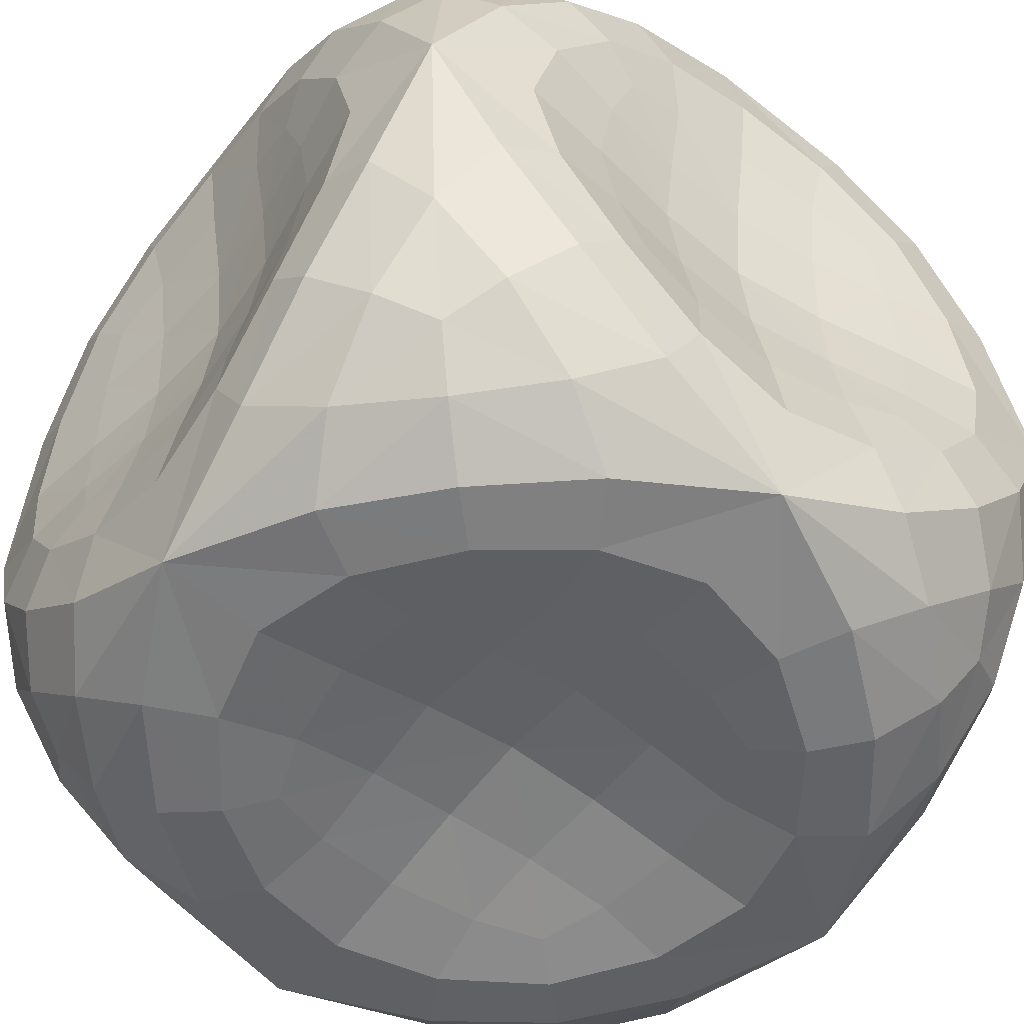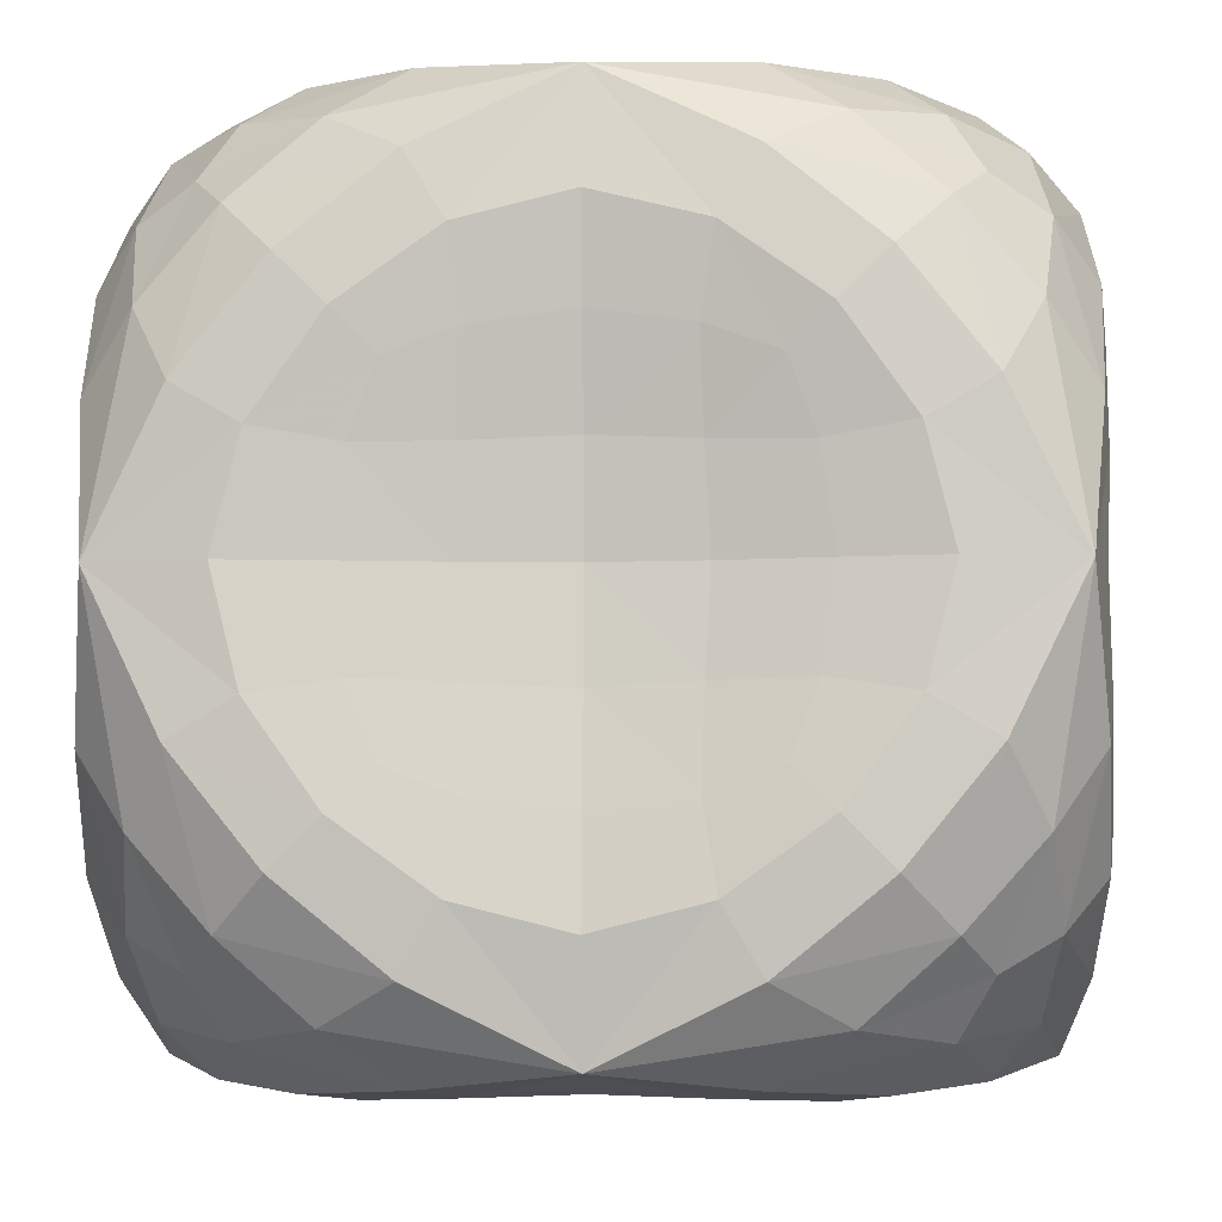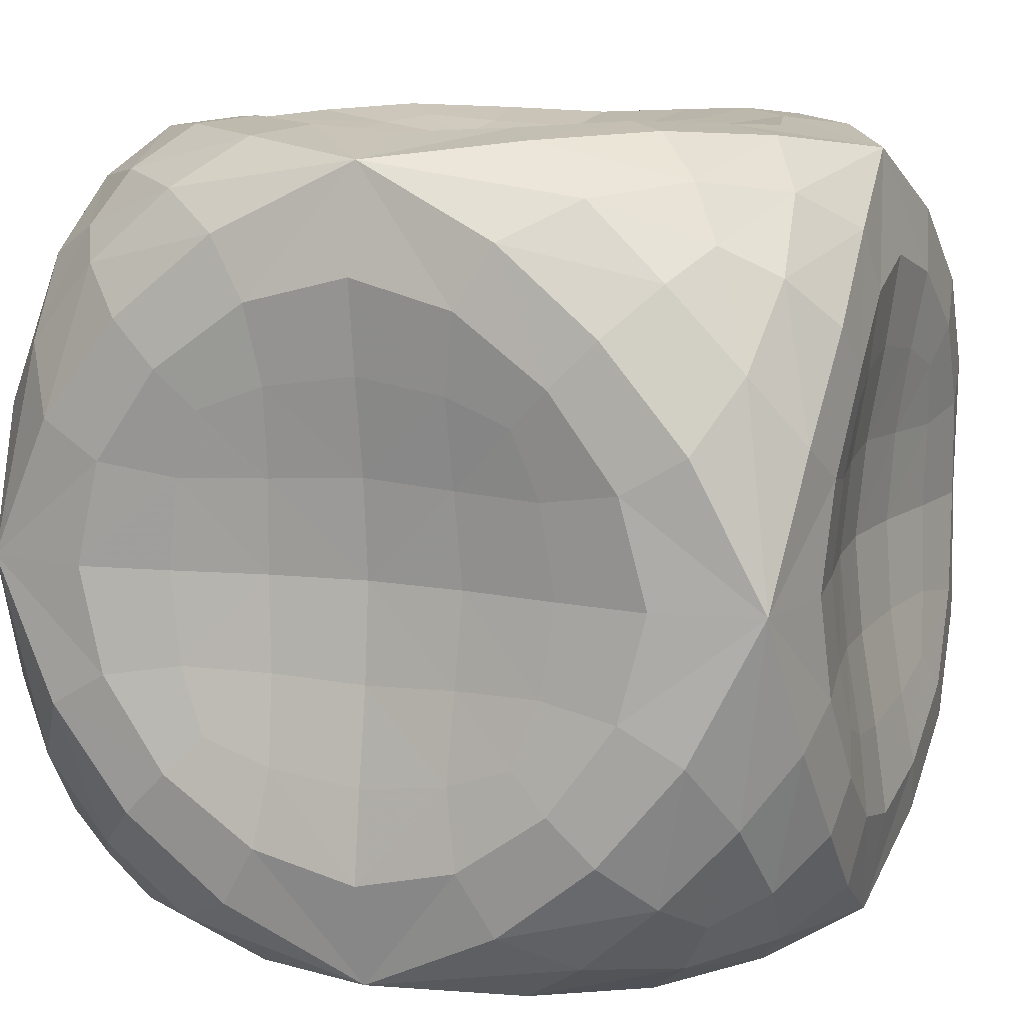
<metadata>
{"format":"obj","ext":"obj","renderer":"f3d","projection":"perspective","resolution":1024,"background":"white","views":[{"elev":-53.2,"azim":142.8,"up":"+Y"},{"elev":-5.8,"azim":3.2,"up":"+Y"},{"elev":10.6,"azim":111.1,"up":"+Y"}]}
</metadata>
<code>
o Cube
v 0.3184 -0.3184 -0.3184
v 0.2879 -0.3727 -0.2879
v 0.2879 -0.2879 -0.3727
v 0.3727 -0.2879 -0.2879
v 0.36 -0.36 -0.2083
v 0.2083 -0.36 -0.36
v 0.36 -0.2083 -0.36
v 0.3184 0.3184 -0.3184
v 0.2879 0.2879 -0.3727
v 0.2879 0.3727 -0.2879
v 0.3727 0.2879 -0.2879
v 0.36 0.2083 -0.36
v 0.2083 0.36 -0.36
v 0.36 0.36 -0.2083
v -0.3184 0.3184 -0.3184
v -0.3727 0.2879 -0.2879
v -0.2879 0.3727 -0.2879
v -0.2879 0.2879 -0.3727
v -0.36 0.2083 -0.36
v -0.36 0.36 -0.2083
v -0.2083 0.36 -0.36
v -0.3184 0.3184 0.3184
v -0.2879 0.2879 0.3727
v -0.2879 0.3727 0.2879
v -0.3727 0.2879 0.2879
v -0.36 0.2083 0.36
v -0.2083 0.36 0.36
v -0.36 0.36 0.2083
v -0.3184 -0.3184 0.3184
v -0.2879 -0.2879 0.3727
v -0.3727 -0.2879 0.2879
v -0.2879 -0.3727 0.2879
v -0.2083 -0.36 0.36
v -0.36 -0.2083 0.36
v -0.36 -0.36 0.2083
v 0.3184 0.3184 0.3184
v 0.3727 0.2879 0.2879
v 0.2879 0.3727 0.2879
v 0.2879 0.2879 0.3727
v 0.36 0.2083 0.36
v 0.36 0.36 0.2083
v 0.2083 0.36 0.36
v 0.3184 -0.3184 0.3184
v 0.3727 -0.2879 0.2879
v 0.2879 -0.2879 0.3727
v 0.2879 -0.3727 0.2879
v 0.36 -0.36 0.2083
v 0.36 -0.2083 0.36
v 0.2083 -0.36 0.36
v -0.3184 -0.3184 -0.3184
v -0.2879 -0.3727 -0.2879
v -0.3727 -0.2879 -0.2879
v -0.2879 -0.2879 -0.3727
v -0.2083 -0.36 -0.36
v -0.36 -0.36 -0.2083
v -0.36 -0.2083 -0.36
v 0.1575 -0.1575 -0.4116
v 0.09115 -0.1824 -0.4051
v 0.1824 -0.09115 -0.4051
v 0.1955 -0.1955 -0.4222
v 0.1042 -0.261 -0.4172
v 0.09375 -0.09375 -0.3906
v 0.261 -0.1042 -0.4172
v -0.1575 -0.1575 -0.4116
v -0.1955 -0.1955 -0.4222
v -0.1824 -0.09115 -0.4051
v -0.09115 -0.1824 -0.4051
v -0.1042 -0.261 -0.4172
v -0.261 -0.1042 -0.4172
v -0.09375 -0.09375 -0.3906
v 0.1575 0.1575 -0.4116
v 0.1824 0.09115 -0.4051
v 0.09115 0.1824 -0.4051
v 0.1955 0.1955 -0.4222
v 0.261 0.1042 -0.4172
v 0.09375 0.09375 -0.3906
v 0.1042 0.261 -0.4172
v -0.1575 0.1575 -0.4116
v -0.1955 0.1955 -0.4222
v -0.09115 0.1824 -0.4051
v -0.1824 0.09115 -0.4051
v -0.261 0.1042 -0.4172
v -0.1042 0.261 -0.4172
v -0.09375 0.09375 -0.3906
v 0.1575 -0.4116 -0.1575
v 0.1824 -0.4051 -0.09115
v 0.09115 -0.4051 -0.1824
v 0.1955 -0.4222 -0.1955
v 0.261 -0.4172 -0.1042
v 0.09375 -0.3906 -0.09375
v 0.1042 -0.4172 -0.261
v 0.4116 -0.1575 -0.1575
v 0.4222 -0.1955 -0.1955
v 0.4051 -0.09115 -0.1824
v 0.4051 -0.1824 -0.09115
v 0.4172 -0.261 -0.1042
v 0.4172 -0.1042 -0.261
v 0.3906 -0.09375 -0.09375
v 0.1575 -0.4116 0.1575
v 0.1955 -0.4222 0.1955
v 0.09115 -0.4051 0.1824
v 0.1824 -0.4051 0.09115
v 0.261 -0.4172 0.1042
v 0.1042 -0.4172 0.261
v 0.09375 -0.3906 0.09375
v 0.4116 -0.1575 0.1575
v 0.4051 -0.1824 0.09115
v 0.4051 -0.09115 0.1824
v 0.4222 -0.1955 0.1955
v 0.4172 -0.261 0.1042
v 0.3906 -0.09375 0.09375
v 0.4172 -0.1042 0.261
v -0.1575 -0.4116 -0.1575
v -0.09115 -0.4051 -0.1824
v -0.1824 -0.4051 -0.09115
v -0.1955 -0.4222 -0.1955
v -0.1042 -0.4172 -0.261
v -0.09375 -0.3906 -0.09375
v -0.261 -0.4172 -0.1042
v 0.4116 0.1575 -0.1575
v 0.4222 0.1955 -0.1955
v 0.4051 0.1824 -0.09115
v 0.4051 0.09115 -0.1824
v 0.4172 0.1042 -0.261
v 0.4172 0.261 -0.1042
v 0.3906 0.09375 -0.09375
v 0.1575 -0.1575 0.4116
v 0.1955 -0.1955 0.4222
v 0.1824 -0.09115 0.4051
v 0.09115 -0.1824 0.4051
v 0.1042 -0.261 0.4172
v 0.261 -0.1042 0.4172
v 0.09375 -0.09375 0.3906
v -0.1575 -0.4116 0.1575
v -0.1955 -0.4222 0.1955
v -0.1824 -0.4051 0.09115
v -0.09115 -0.4051 0.1824
v -0.1042 -0.4172 0.261
v -0.261 -0.4172 0.1042
v -0.09375 -0.3906 0.09375
v -0.1575 -0.1575 0.4116
v -0.09115 -0.1824 0.4051
v -0.1824 -0.09115 0.4051
v -0.1955 -0.1955 0.4222
v -0.1042 -0.261 0.4172
v -0.09375 -0.09375 0.3906
v -0.261 -0.1042 0.4172
v 0.4116 0.1575 0.1575
v 0.4051 0.09115 0.1824
v 0.4051 0.1824 0.09115
v 0.4222 0.1955 0.1955
v 0.4172 0.1042 0.261
v 0.3906 0.09375 0.09375
v 0.4172 0.261 0.1042
v 0.1575 0.1575 0.4116
v 0.1955 0.1955 0.4222
v 0.09115 0.1824 0.4051
v 0.1824 0.09115 0.4051
v 0.261 0.1042 0.4172
v 0.1042 0.261 0.4172
v 0.09375 0.09375 0.3906
v -0.4116 -0.1575 0.1575
v -0.4222 -0.1955 0.1955
v -0.4051 -0.09115 0.1824
v -0.4051 -0.1824 0.09115
v -0.4172 -0.261 0.1042
v -0.4172 -0.1042 0.261
v -0.3906 -0.09375 0.09375
v -0.4116 -0.1575 -0.1575
v -0.4051 -0.1824 -0.09115
v -0.4051 -0.09115 -0.1824
v -0.4222 -0.1955 -0.1955
v -0.4172 -0.261 -0.1042
v -0.3906 -0.09375 -0.09375
v -0.4172 -0.1042 -0.261
v -0.1575 0.1575 0.4116
v -0.1824 0.09115 0.4051
v -0.09115 0.1824 0.4051
v -0.1955 0.1955 0.4222
v -0.261 0.1042 0.4172
v -0.09375 0.09375 0.3906
v -0.1042 0.261 0.4172
v -0.4116 0.1575 0.1575
v -0.4222 0.1955 0.1955
v -0.4051 0.1824 0.09115
v -0.4051 0.09115 0.1824
v -0.4172 0.1042 0.261
v -0.4172 0.261 0.1042
v -0.3906 0.09375 0.09375
v -0.4116 0.1575 -0.1575
v -0.4051 0.09115 -0.1824
v -0.4051 0.1824 -0.09115
v -0.4222 0.1955 -0.1955
v -0.4172 0.1042 -0.261
v -0.3906 0.09375 -0.09375
v -0.4172 0.261 -0.1042
v 0.1575 0.4116 -0.1575
v 0.1955 0.4222 -0.1955
v 0.09115 0.4051 -0.1824
v 0.1824 0.4051 -0.09115
v 0.261 0.4172 -0.1042
v 0.1042 0.4172 -0.261
v 0.09375 0.3906 -0.09375
v 0.1575 0.4116 0.1575
v 0.1824 0.4051 0.09115
v 0.09115 0.4051 0.1824
v 0.1955 0.4222 0.1955
v 0.261 0.4172 0.1042
v 0.09375 0.3906 0.09375
v 0.1042 0.4172 0.261
v -0.1575 0.4116 -0.1575
v -0.1955 0.4222 -0.1955
v -0.1824 0.4051 -0.09115
v -0.09115 0.4051 -0.1824
v -0.1042 0.4172 -0.261
v -0.261 0.4172 -0.1042
v -0.09375 0.3906 -0.09375
v -0.1575 0.4116 0.1575
v -0.09115 0.4051 0.1824
v -0.1824 0.4051 0.09115
v -0.1955 0.4222 0.1955
v -0.1042 0.4172 0.261
v -0.09375 0.3906 0.09375
v -0.261 0.4172 0.1042
v -0 -0.4123 0.2873
v -0 -0.3993 0.1955
v -0 -0.3828 0.09896
v 0.2873 -0.4123 0
v 0.1955 -0.3993 -0
v 0.09896 -0.3828 -0
v 0 -0.4123 -0.2873
v 0 -0.3993 -0.1955
v 0 -0.3828 -0.09896
v -0.2873 -0.4123 -0
v -0.1955 -0.3993 -0
v -0.09896 -0.3828 -0
v -0.2873 0.4123 -0
v -0.1955 0.3993 0
v -0.09896 0.3828 0
v 0 0.4123 -0.2873
v 0 0.3993 -0.1955
v -0 0.3828 -0.09896
v 0.2873 0.4123 0
v 0.1955 0.3993 0
v 0.09896 0.3828 0
v -0 0.4123 0.2873
v -0 0.3993 0.1955
v -0 0.3828 0.09896
v 0.4123 0.2873 0
v 0.3993 0.1955 0
v 0.3828 0.09896 0
v 0.4123 0 -0.2873
v 0.3993 0 -0.1955
v 0.3828 0 -0.09896
v 0.4123 -0.2873 0
v 0.3993 -0.1955 0
v 0.3828 -0.09896 0
v 0.4123 0 0.2873
v 0.3993 0 0.1955
v 0.3828 0 0.09896
v -0 0.2873 0.4123
v -0 0.1955 0.3993
v -0 0.09896 0.3828
v 0.2873 0 0.4123
v 0.1955 0 0.3993
v 0.09896 0 0.3828
v -0 -0.2873 0.4123
v -0 -0.1955 0.3993
v -0 -0.09896 0.3828
v -0.2873 0 0.4123
v -0.1955 0 0.3993
v -0.09896 0 0.3828
v -0.4123 0.2873 -0
v -0.3993 0.1955 -0
v -0.3828 0.09896 -0
v -0.4123 0 0.2873
v -0.3993 0 0.1955
v -0.3828 0 0.09896
v -0.4123 -0.2873 -0
v -0.3993 -0.1955 -0
v -0.3828 -0.09896 -0
v -0.4123 0 -0.2873
v -0.3993 0 -0.1955
v -0.3828 0 -0.09896
v 0 -0.2873 -0.4123
v 0 -0.1955 -0.3993
v 0 -0.09896 -0.3828
v 0.2873 0 -0.4123
v 0.1955 0 -0.3993
v 0.09896 0 -0.3828
v 0 0.2873 -0.4123
v 0 0.1955 -0.3993
v 0 0.09896 -0.3828
v -0.2873 0 -0.4123
v -0.1955 0 -0.3993
v -0.09896 0 -0.3828
v 0.3225 -0.4084 -0.1406
v 0.2408 -0.4151 -0.2408
v 0.1406 -0.4084 -0.3225
v 0.1406 -0.3225 -0.4084
v 0.2408 -0.2408 -0.4151
v 0.3225 -0.1406 -0.4084
v 0.4084 -0.3225 -0.1406
v 0.4151 -0.2408 -0.2408
v 0.4084 -0.1406 -0.3225
v 0.4084 0.1406 -0.3225
v 0.4151 0.2408 -0.2408
v 0.4084 0.3225 -0.1406
v 0.3225 0.4084 -0.1406
v 0.2408 0.4151 -0.2408
v 0.1406 0.4084 -0.3225
v 0.3225 0.1406 -0.4084
v 0.2408 0.2408 -0.4151
v 0.1406 0.3225 -0.4084
v -0.3225 0.1406 -0.4084
v -0.2408 0.2408 -0.4151
v -0.1406 0.3225 -0.4084
v -0.1406 0.4084 -0.3225
v -0.2408 0.4151 -0.2408
v -0.3225 0.4084 -0.1406
v -0.4084 0.1406 -0.3225
v -0.4151 0.2408 -0.2408
v -0.4084 0.3225 -0.1406
v -0.3225 0.1406 0.4084
v -0.2408 0.2408 0.4151
v -0.1406 0.3225 0.4084
v -0.1406 0.4084 0.3225
v -0.2408 0.4151 0.2408
v -0.3225 0.4084 0.1406
v -0.4084 0.1406 0.3225
v -0.4151 0.2408 0.2408
v -0.4084 0.3225 0.1406
v -0.1406 -0.4084 0.3225
v -0.2408 -0.4151 0.2408
v -0.3225 -0.4084 0.1406
v -0.4084 -0.3225 0.1406
v -0.4151 -0.2408 0.2408
v -0.4084 -0.1406 0.3225
v -0.1406 -0.3225 0.4084
v -0.2408 -0.2408 0.4151
v -0.3225 -0.1406 0.4084
v 0.4084 0.1406 0.3225
v 0.4151 0.2408 0.2408
v 0.4084 0.3225 0.1406
v 0.3225 0.4084 0.1406
v 0.2408 0.4151 0.2408
v 0.1406 0.4084 0.3225
v 0.3225 0.1406 0.4084
v 0.2408 0.2408 0.4151
v 0.1406 0.3225 0.4084
v 0.3225 -0.4084 0.1406
v 0.2408 -0.4151 0.2408
v 0.1406 -0.4084 0.3225
v 0.1406 -0.3225 0.4084
v 0.2408 -0.2408 0.4151
v 0.3225 -0.1406 0.4084
v 0.4084 -0.3225 0.1406
v 0.4151 -0.2408 0.2408
v 0.4084 -0.1406 0.3225
v -0.1406 -0.4084 -0.3225
v -0.2408 -0.4151 -0.2408
v -0.3225 -0.4084 -0.1406
v -0.1406 -0.3225 -0.4084
v -0.2408 -0.2408 -0.4151
v -0.3225 -0.1406 -0.4084
v -0.4084 -0.3225 -0.1406
v -0.4151 -0.2408 -0.2408
v -0.4084 -0.1406 -0.3225
v 0.392 -0.392 0
v 0 -0.392 -0.392
v 0.392 0 -0.392
v -0 -0.392 0.392
v 0.392 0 0.392
v -0.392 -0.392 -0
v -0.392 0 0.392
v -0.392 0 -0.392
v 0.392 0.392 0
v 0 0.392 -0.392
v -0 0.392 0.392
v -0.392 0.392 -0
v 0 -0.3737 -0
v -0 0.3737 0
v 0.3737 0 0
v -0 0 0.3737
v -0.3737 0 -0
v 0 0 -0.3737
f 1 4 5 2
f 2 5 297 298
f 4 304 303 5
f 5 303 369 297
f 1 2 6 3
f 3 6 300 301
f 2 298 299 6
f 6 299 370 300
f 1 3 7 4
f 4 7 305 304
f 3 301 302 7
f 7 302 371 305
f 8 11 12 9
f 9 12 312 313
f 11 307 306 12
f 12 306 371 312
f 8 9 13 10
f 10 13 311 310
f 9 313 314 13
f 13 314 378 311
f 8 10 14 11
f 11 14 308 307
f 10 310 309 14
f 14 309 377 308
f 15 18 19 16
f 16 19 321 322
f 18 316 315 19
f 19 315 376 321
f 15 16 20 17
f 17 20 320 319
f 16 322 323 20
f 20 323 380 320
f 15 17 21 18
f 18 21 317 316
f 17 319 318 21
f 21 318 378 317
f 22 25 26 23
f 23 26 324 325
f 25 331 330 26
f 26 330 375 324
f 22 23 27 24
f 24 27 327 328
f 23 325 326 27
f 27 326 379 327
f 22 24 28 25
f 25 28 332 331
f 24 328 329 28
f 28 329 380 332
f 29 32 33 30
f 30 33 339 340
f 32 334 333 33
f 33 333 372 339
f 29 30 34 31
f 31 34 338 337
f 30 340 341 34
f 34 341 375 338
f 29 31 35 32
f 32 35 335 334
f 31 337 336 35
f 35 336 374 335
f 36 39 40 37
f 37 40 342 343
f 39 349 348 40
f 40 348 373 342
f 36 37 41 38
f 38 41 345 346
f 37 343 344 41
f 41 344 377 345
f 36 38 42 39
f 39 42 350 349
f 38 346 347 42
f 42 347 379 350
f 43 46 47 44
f 44 47 357 358
f 46 352 351 47
f 47 351 369 357
f 43 44 48 45
f 45 48 356 355
f 44 358 359 48
f 48 359 373 356
f 43 45 49 46
f 46 49 353 352
f 45 355 354 49
f 49 354 372 353
f 50 53 54 51
f 51 54 360 361
f 53 364 363 54
f 54 363 370 360
f 50 51 55 52
f 52 55 366 367
f 51 361 362 55
f 55 362 374 366
f 50 52 56 53
f 53 56 365 364
f 52 367 368 56
f 56 368 376 365
f 57 60 61 58
f 58 61 285 286
f 60 301 300 61
f 61 300 370 285
f 57 58 62 59
f 59 62 290 289
f 58 286 287 62
f 62 287 386 290
f 57 59 63 60
f 60 63 302 301
f 59 289 288 63
f 63 288 371 302
f 64 67 68 65
f 65 68 363 364
f 67 286 285 68
f 68 285 370 363
f 64 65 69 66
f 66 69 294 295
f 65 364 365 69
f 69 365 376 294
f 64 66 70 67
f 67 70 287 286
f 66 295 296 70
f 70 296 386 287
f 71 74 75 72
f 72 75 288 289
f 74 313 312 75
f 75 312 371 288
f 71 72 76 73
f 73 76 293 292
f 72 289 290 76
f 76 290 386 293
f 71 73 77 74
f 74 77 314 313
f 73 292 291 77
f 77 291 378 314
f 78 81 82 79
f 79 82 315 316
f 81 295 294 82
f 82 294 376 315
f 78 79 83 80
f 80 83 291 292
f 79 316 317 83
f 83 317 378 291
f 78 80 84 81
f 81 84 296 295
f 80 292 293 84
f 84 293 386 296
f 85 88 89 86
f 86 89 228 229
f 88 298 297 89
f 89 297 369 228
f 85 86 90 87
f 87 90 233 232
f 86 229 230 90
f 90 230 381 233
f 85 87 91 88
f 88 91 299 298
f 87 232 231 91
f 91 231 370 299
f 92 95 96 93
f 93 96 303 304
f 95 256 255 96
f 96 255 369 303
f 92 93 97 94
f 94 97 252 253
f 93 304 305 97
f 97 305 371 252
f 92 94 98 95
f 95 98 257 256
f 94 253 254 98
f 98 254 383 257
f 99 102 103 100
f 100 103 351 352
f 102 229 228 103
f 103 228 369 351
f 99 100 104 101
f 101 104 225 226
f 100 352 353 104
f 104 353 372 225
f 99 101 105 102
f 102 105 230 229
f 101 226 227 105
f 105 227 381 230
f 106 109 110 107
f 107 110 255 256
f 109 358 357 110
f 110 357 369 255
f 106 107 111 108
f 108 111 260 259
f 107 256 257 111
f 111 257 383 260
f 106 108 112 109
f 109 112 359 358
f 108 259 258 112
f 112 258 373 359
f 113 116 117 114
f 114 117 231 232
f 116 361 360 117
f 117 360 370 231
f 113 114 118 115
f 115 118 236 235
f 114 232 233 118
f 118 233 381 236
f 113 115 119 116
f 116 119 362 361
f 115 235 234 119
f 119 234 374 362
f 120 123 124 121
f 121 124 306 307
f 123 253 252 124
f 124 252 371 306
f 120 121 125 122
f 122 125 249 250
f 121 307 308 125
f 125 308 377 249
f 120 122 126 123
f 123 126 254 253
f 122 250 251 126
f 126 251 383 254
f 127 130 131 128
f 128 131 354 355
f 130 268 267 131
f 131 267 372 354
f 127 128 132 129
f 129 132 264 265
f 128 355 356 132
f 132 356 373 264
f 127 129 133 130
f 130 133 269 268
f 129 265 266 133
f 133 266 384 269
f 134 137 138 135
f 135 138 333 334
f 137 226 225 138
f 138 225 372 333
f 134 135 139 136
f 136 139 234 235
f 135 334 335 139
f 139 335 374 234
f 134 136 140 137
f 137 140 227 226
f 136 235 236 140
f 140 236 381 227
f 141 144 145 142
f 142 145 267 268
f 144 340 339 145
f 145 339 372 267
f 141 142 146 143
f 143 146 272 271
f 142 268 269 146
f 146 269 384 272
f 141 143 147 144
f 144 147 341 340
f 143 271 270 147
f 147 270 375 341
f 148 151 152 149
f 149 152 258 259
f 151 343 342 152
f 152 342 373 258
f 148 149 153 150
f 150 153 251 250
f 149 259 260 153
f 153 260 383 251
f 148 150 154 151
f 151 154 344 343
f 150 250 249 154
f 154 249 377 344
f 155 158 159 156
f 156 159 348 349
f 158 265 264 159
f 159 264 373 348
f 155 156 160 157
f 157 160 261 262
f 156 349 350 160
f 160 350 379 261
f 155 157 161 158
f 158 161 266 265
f 157 262 263 161
f 161 263 384 266
f 162 165 166 163
f 163 166 336 337
f 165 280 279 166
f 166 279 374 336
f 162 163 167 164
f 164 167 276 277
f 163 337 338 167
f 167 338 375 276
f 162 164 168 165
f 165 168 281 280
f 164 277 278 168
f 168 278 385 281
f 169 172 173 170
f 170 173 279 280
f 172 367 366 173
f 173 366 374 279
f 169 170 174 171
f 171 174 284 283
f 170 280 281 174
f 174 281 385 284
f 169 171 175 172
f 172 175 368 367
f 171 283 282 175
f 175 282 376 368
f 176 179 180 177
f 177 180 270 271
f 179 325 324 180
f 180 324 375 270
f 176 177 181 178
f 178 181 263 262
f 177 271 272 181
f 181 272 384 263
f 176 178 182 179
f 179 182 326 325
f 178 262 261 182
f 182 261 379 326
f 183 186 187 184
f 184 187 330 331
f 186 277 276 187
f 187 276 375 330
f 183 184 188 185
f 185 188 273 274
f 184 331 332 188
f 188 332 380 273
f 183 185 189 186
f 186 189 278 277
f 185 274 275 189
f 189 275 385 278
f 190 193 194 191
f 191 194 282 283
f 193 322 321 194
f 194 321 376 282
f 190 191 195 192
f 192 195 275 274
f 191 283 284 195
f 195 284 385 275
f 190 192 196 193
f 193 196 323 322
f 192 274 273 196
f 196 273 380 323
f 197 200 201 198
f 198 201 309 310
f 200 244 243 201
f 201 243 377 309
f 197 198 202 199
f 199 202 240 241
f 198 310 311 202
f 202 311 378 240
f 197 199 203 200
f 200 203 245 244
f 199 241 242 203
f 203 242 382 245
f 204 207 208 205
f 205 208 243 244
f 207 346 345 208
f 208 345 377 243
f 204 205 209 206
f 206 209 248 247
f 205 244 245 209
f 209 245 382 248
f 204 206 210 207
f 207 210 347 346
f 206 247 246 210
f 210 246 379 347
f 211 214 215 212
f 212 215 318 319
f 214 241 240 215
f 215 240 378 318
f 211 212 216 213
f 213 216 237 238
f 212 319 320 216
f 216 320 380 237
f 211 213 217 214
f 214 217 242 241
f 213 238 239 217
f 217 239 382 242
f 218 221 222 219
f 219 222 246 247
f 221 328 327 222
f 222 327 379 246
f 218 219 223 220
f 220 223 239 238
f 219 247 248 223
f 223 248 382 239
f 218 220 224 221
f 221 224 329 328
f 220 238 237 224
f 224 237 380 329

</code>
